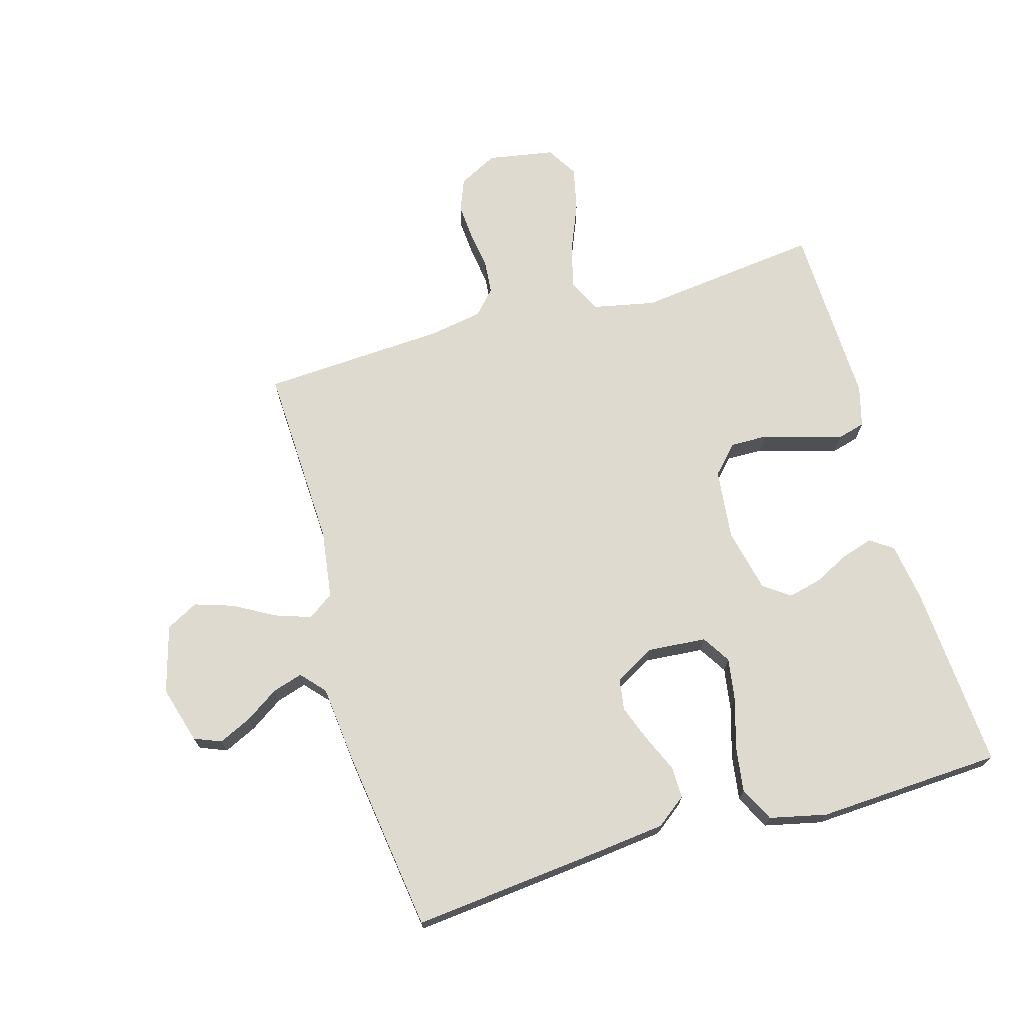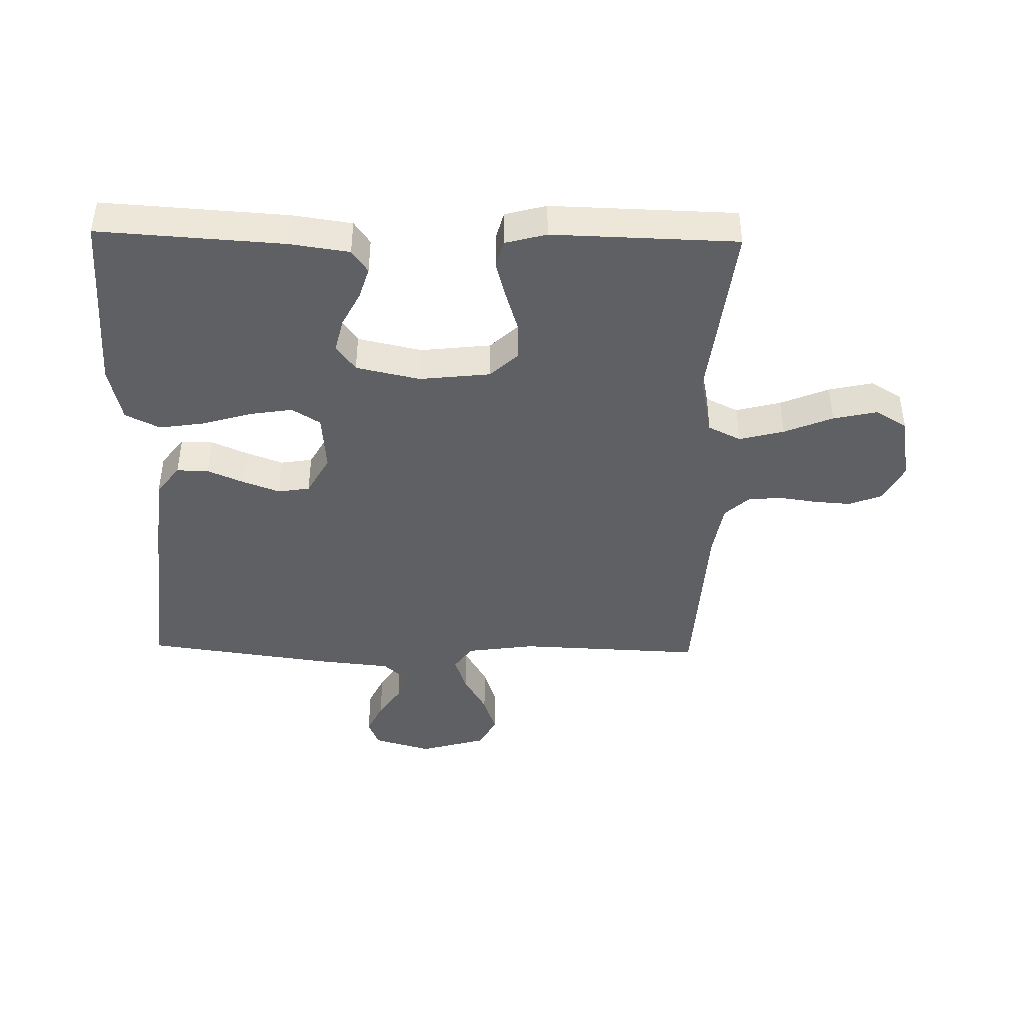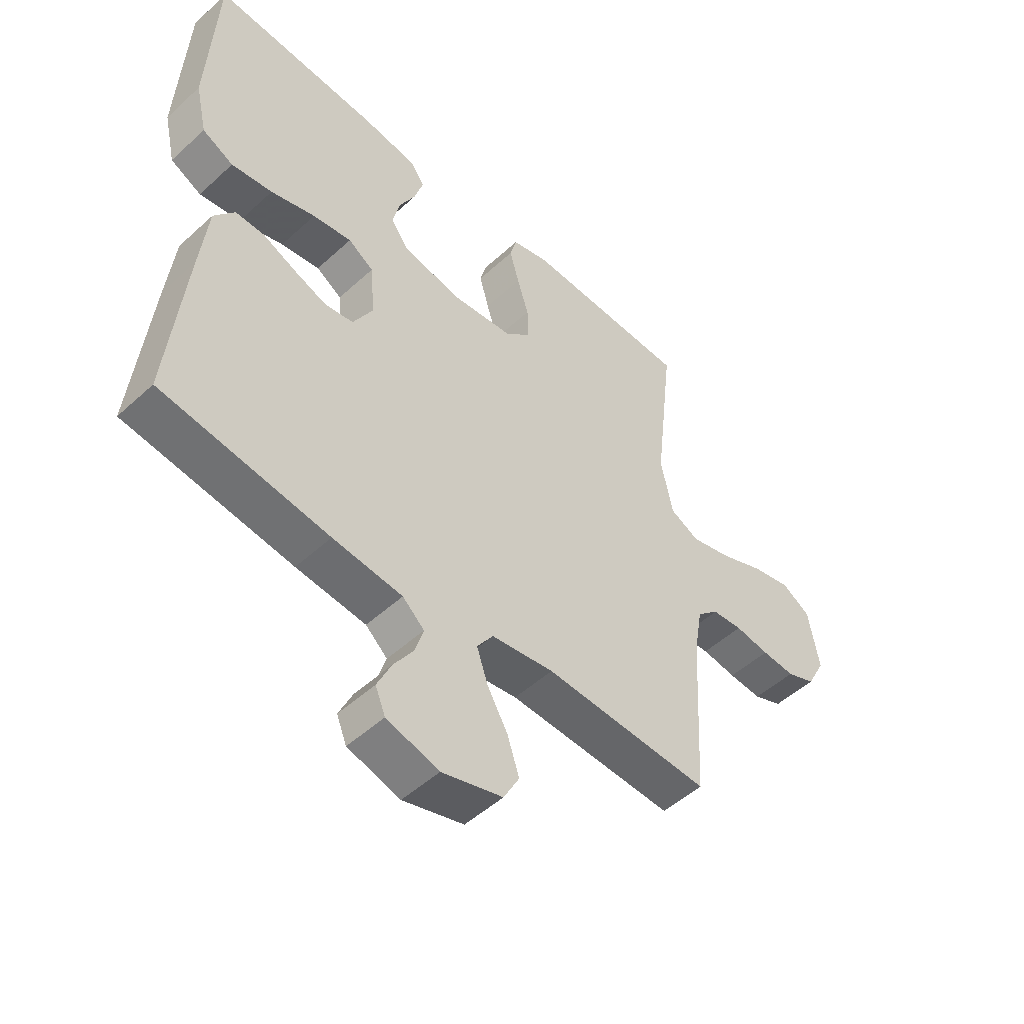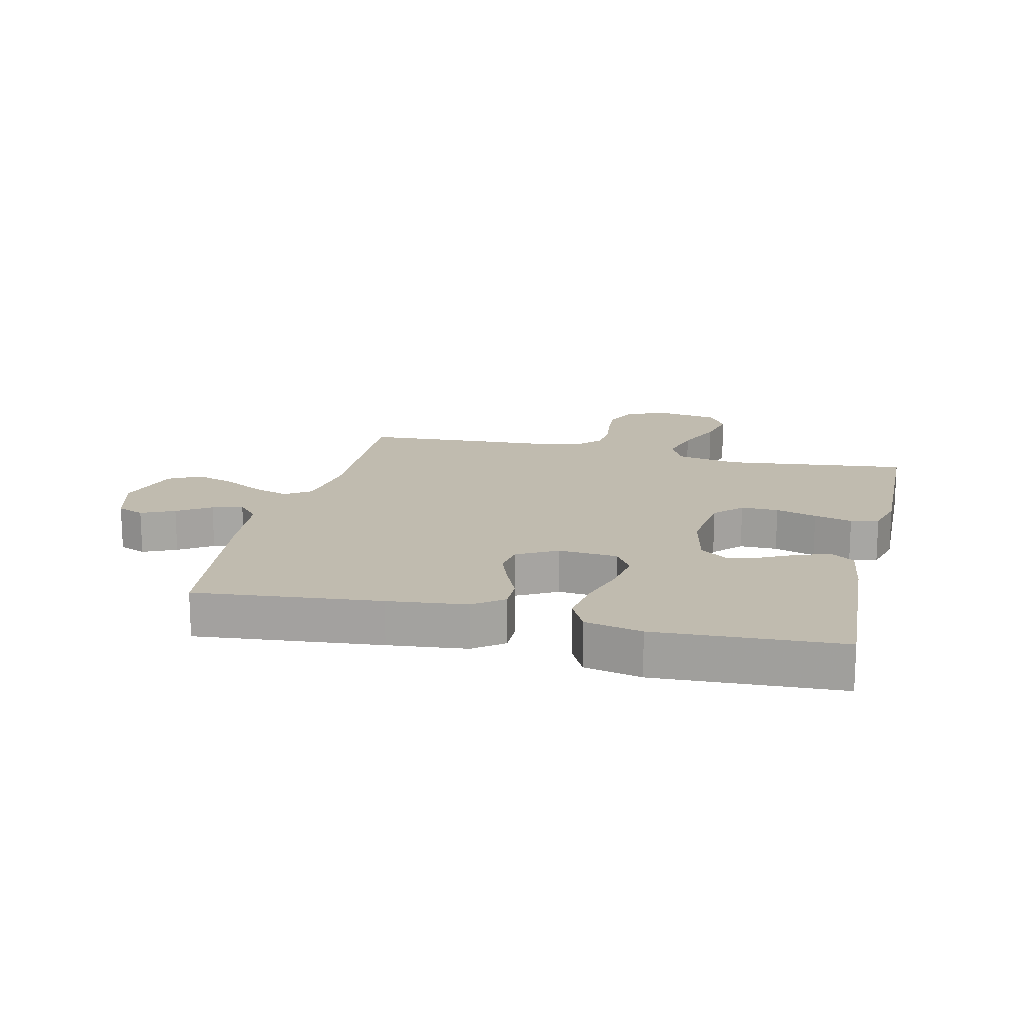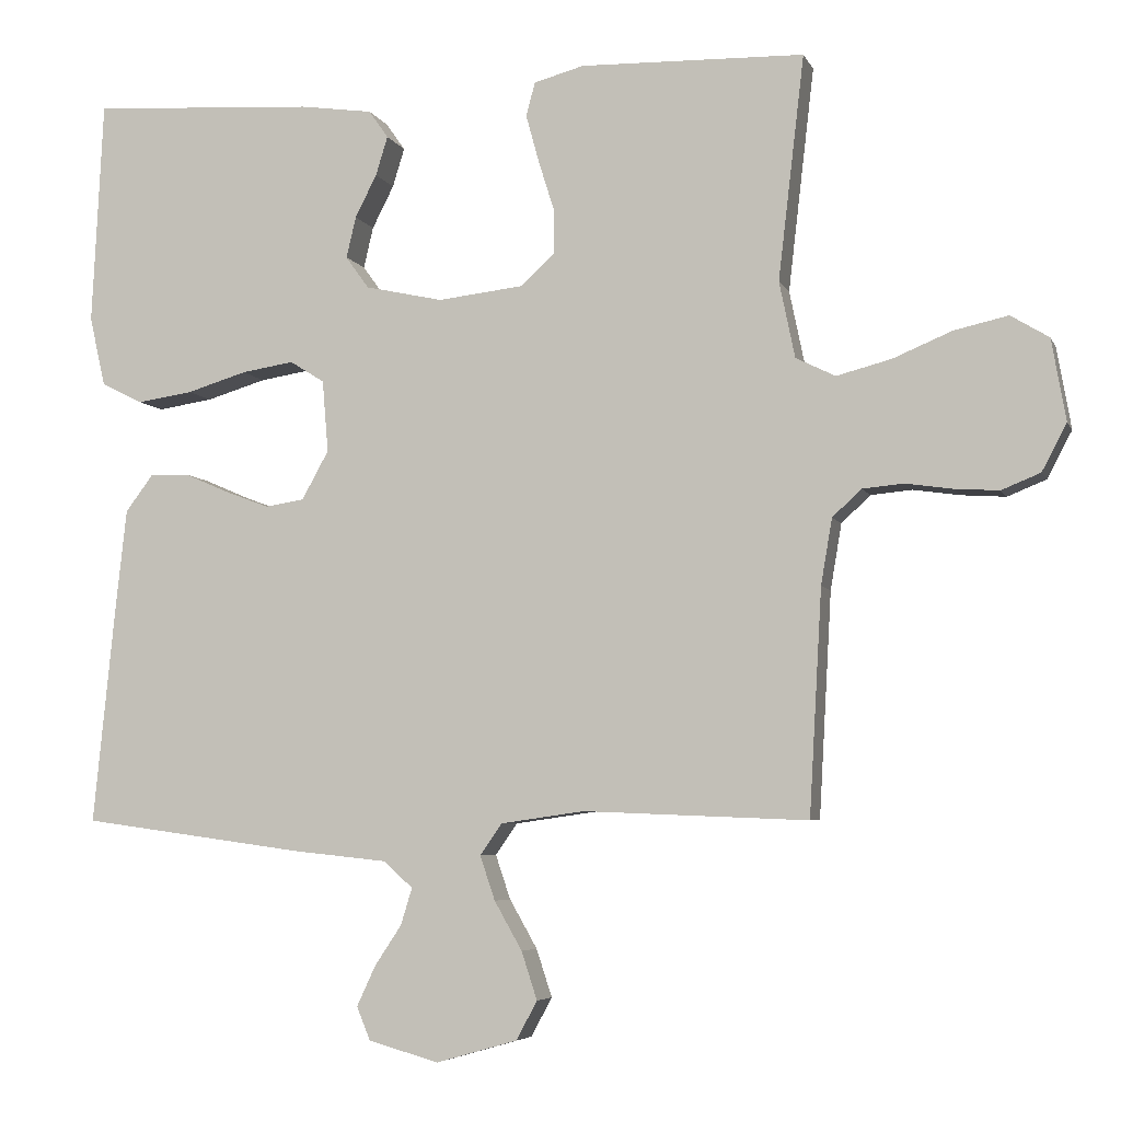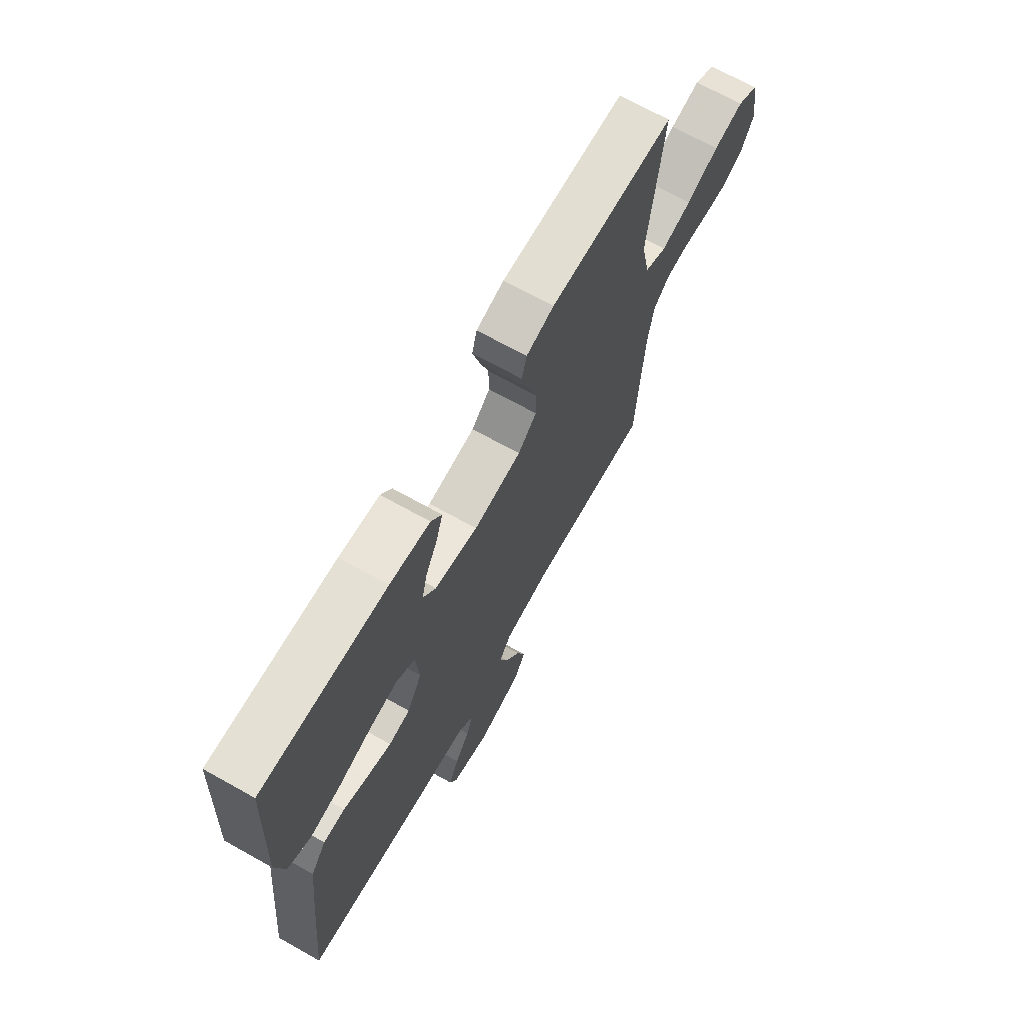
<metadata>
{"format":"obj","ext":"obj","renderer":"f3d","projection":"perspective","resolution":1024,"background":"white","views":[{"elev":70.9,"azim":-106.1,"up":"+Y"},{"elev":-43.0,"azim":-1.2,"up":"+Y"},{"elev":-50.3,"azim":-45.0,"up":"+Z"},{"elev":16.1,"azim":-76.6,"up":"+Y"},{"elev":-5.5,"azim":15.8,"up":"+Z"},{"elev":69.4,"azim":-60.8,"up":"+Z"}]}
</metadata>
<code>
v 0.5 0.07 0.5
v 0.465 0.07 0.2
v 0.486 0.07 0.098
v 0.539 0.07 0.072
v 0.612 0.07 0.091
v 0.691 0.07 0.124
v 0.763 0.07 0.14
v 0.814 0.07 0.109
v 0.833 0.07 0
v 0.8 0.07 -0.063
v 0.748 0.07 -0.084
v 0.688 0.07 -0.08
v 0.626 0.07 -0.071
v 0.571 0.07 -0.076
v 0.532 0.07 -0.112
v 0.517 0.07 -0.2
v 0.5 0.07 -0.5
v 0.2 0.07 -0.488
v 0.088 0.07 -0.504
v 0.059 0.07 -0.546
v 0.079 0.07 -0.605
v 0.116 0.07 -0.67
v 0.137 0.07 -0.734
v 0.109 0.07 -0.786
v 0 0.07 -0.817
v -0.094 0.07 -0.79
v -0.112 0.07 -0.746
v -0.087 0.07 -0.692
v -0.051 0.07 -0.638
v -0.036 0.07 -0.589
v -0.075 0.07 -0.554
v -0.2 0.07 -0.541
v -0.5 0.07 -0.5
v -0.47 0.07 -0.2
v -0.456 0.07 -0.073
v -0.419 0.07 -0.024
v -0.367 0.07 -0.025
v -0.307 0.07 -0.051
v -0.248 0.07 -0.073
v -0.196 0.07 -0.065
v -0.16 0.07 0
v -0.168 0.07 0.096
v -0.214 0.07 0.125
v -0.284 0.07 0.114
v -0.364 0.07 0.09
v -0.438 0.07 0.079
v -0.494 0.07 0.107
v -0.515 0.07 0.2
v -0.5 0.07 0.5
v -0.2 0.07 0.481
v -0.103 0.07 0.467
v -0.077 0.07 0.43
v -0.093 0.07 0.378
v -0.122 0.07 0.321
v -0.135 0.07 0.266
v -0.104 0.07 0.223
v 0 0.07 0.2
v 0.115 0.07 0.213
v 0.16 0.07 0.255
v 0.159 0.07 0.316
v 0.138 0.07 0.383
v 0.121 0.07 0.445
v 0.133 0.07 0.49
v 0.2 0.07 0.508
v 0.5 0 0.5
v 0.465 0 0.2
v 0.486 0 0.098
v 0.539 0 0.072
v 0.612 0 0.091
v 0.691 0 0.124
v 0.763 0 0.14
v 0.814 0 0.109
v 0.833 0 0
v 0.8 0 -0.063
v 0.748 0 -0.084
v 0.688 0 -0.08
v 0.626 0 -0.071
v 0.571 0 -0.076
v 0.532 0 -0.112
v 0.517 0 -0.2
v 0.5 0 -0.5
v 0.2 0 -0.488
v 0.088 0 -0.504
v 0.059 0 -0.546
v 0.079 0 -0.605
v 0.116 0 -0.67
v 0.137 0 -0.734
v 0.109 0 -0.786
v 0 0 -0.817
v -0.094 0 -0.79
v -0.112 0 -0.746
v -0.087 0 -0.692
v -0.051 0 -0.638
v -0.036 0 -0.589
v -0.075 0 -0.554
v -0.2 0 -0.541
v -0.5 0 -0.5
v -0.47 0 -0.2
v -0.456 0 -0.073
v -0.419 0 -0.024
v -0.367 0 -0.025
v -0.307 0 -0.051
v -0.248 0 -0.073
v -0.196 0 -0.065
v -0.16 0 0
v -0.168 0 0.096
v -0.214 0 0.125
v -0.284 0 0.114
v -0.364 0 0.09
v -0.438 0 0.079
v -0.494 0 0.107
v -0.515 0 0.2
v -0.5 0 0.5
v -0.2 0 0.481
v -0.103 0 0.467
v -0.077 0 0.43
v -0.093 0 0.378
v -0.122 0 0.321
v -0.135 0 0.266
v -0.104 0 0.223
v 0 0 0.2
v 0.115 0 0.213
v 0.16 0 0.255
v 0.159 0 0.316
v 0.138 0 0.383
v 0.121 0 0.445
v 0.133 0 0.49
v 0.2 0 0.508
f 63 64 1 2
f 60 61 62 63
f 60 63 2 3
f 59 60 3
f 58 59 3 4
f 57 58 4
f 56 57 4
f 51 52 53 54
f 51 54 55
f 50 51 55
f 49 50 55
f 48 49 55 56
f 44 45 46 47
f 43 44 47 48
f 35 36 37 38
f 35 38 39
f 34 35 39
f 31 32 33 34
f 31 34 39 40
f 26 27 28 29
f 26 29 30
f 25 26 30
f 24 25 30
f 21 22 23 24
f 20 21 24 30
f 19 20 30 31
f 16 17 18
f 15 16 18 19
f 14 15 19 31
f 10 11 12 13
f 8 9 10 13
f 8 13 14
f 5 6 7 8
f 4 5 8 14
f 43 48 56 4
f 14 31 40 41
f 14 41 42
f 4 14 42 43
f 66 65 128 127
f 127 126 125 124
f 67 66 127 124
f 67 124 123
f 68 67 123 122
f 68 122 121
f 68 121 120
f 118 117 116 115
f 119 118 115
f 119 115 114
f 119 114 113
f 120 119 113 112
f 111 110 109 108
f 112 111 108 107
f 102 101 100 99
f 103 102 99
f 103 99 98
f 98 97 96 95
f 104 103 98 95
f 93 92 91 90
f 94 93 90
f 94 90 89
f 94 89 88
f 88 87 86 85
f 94 88 85 84
f 95 94 84 83
f 82 81 80
f 83 82 80 79
f 95 83 79 78
f 77 76 75 74
f 77 74 73 72
f 78 77 72
f 72 71 70 69
f 78 72 69 68
f 68 120 112 107
f 105 104 95 78
f 106 105 78
f 107 106 78 68
f 1 65 66 2
f 2 66 67 3
f 3 67 68 4
f 4 68 69 5
f 5 69 70 6
f 6 70 71 7
f 7 71 72 8
f 8 72 73 9
f 9 73 74 10
f 10 74 75 11
f 11 75 76 12
f 12 76 77 13
f 13 77 78 14
f 14 78 79 15
f 15 79 80 16
f 16 80 81 17
f 17 81 82 18
f 18 82 83 19
f 19 83 84 20
f 20 84 85 21
f 21 85 86 22
f 22 86 87 23
f 23 87 88 24
f 24 88 89 25
f 25 89 90 26
f 26 90 91 27
f 27 91 92 28
f 28 92 93 29
f 29 93 94 30
f 30 94 95 31
f 31 95 96 32
f 32 96 97 33
f 33 97 98 34
f 34 98 99 35
f 35 99 100 36
f 36 100 101 37
f 37 101 102 38
f 38 102 103 39
f 39 103 104 40
f 40 104 105 41
f 41 105 106 42
f 42 106 107 43
f 43 107 108 44
f 44 108 109 45
f 45 109 110 46
f 46 110 111 47
f 47 111 112 48
f 48 112 113 49
f 49 113 114 50
f 50 114 115 51
f 51 115 116 52
f 52 116 117 53
f 53 117 118 54
f 54 118 119 55
f 55 119 120 56
f 56 120 121 57
f 57 121 122 58
f 58 122 123 59
f 59 123 124 60
f 60 124 125 61
f 61 125 126 62
f 62 126 127 63
f 63 127 128 64
f 64 128 65 1

</code>
